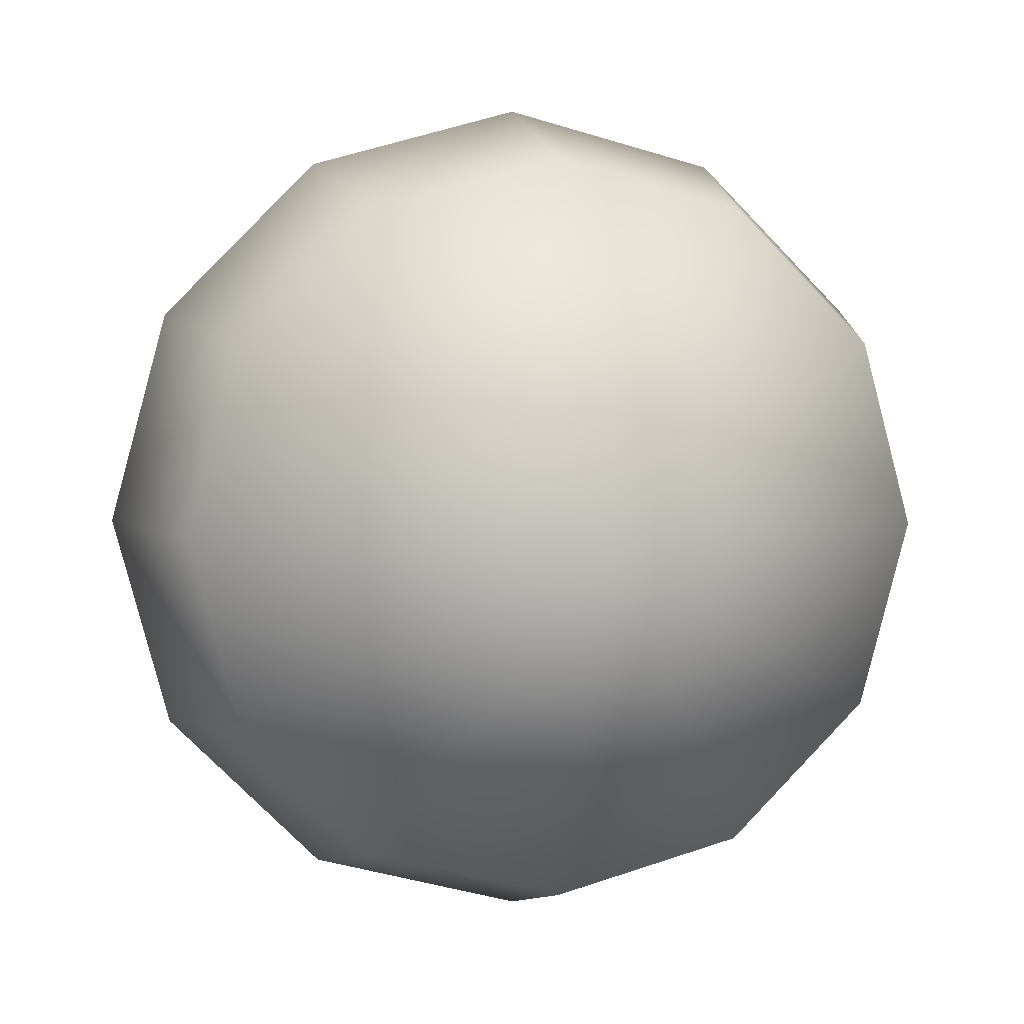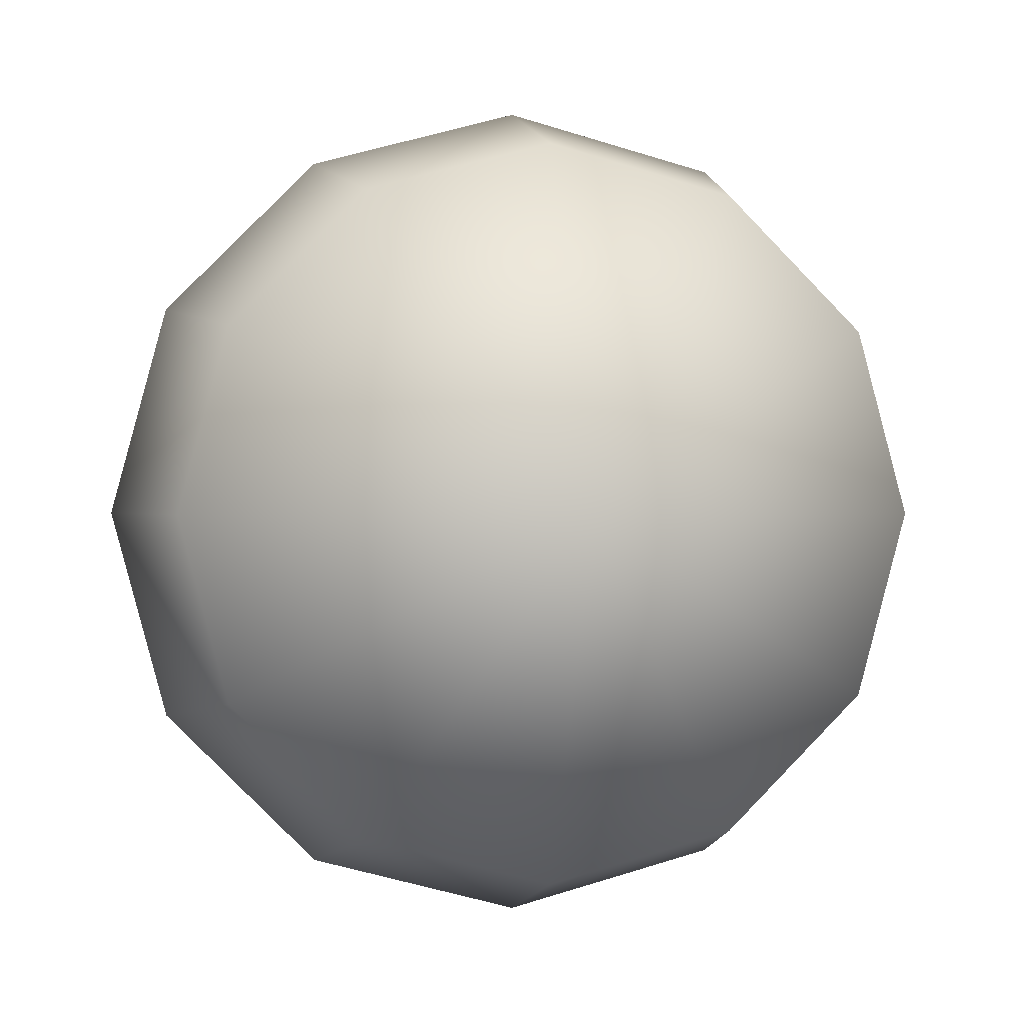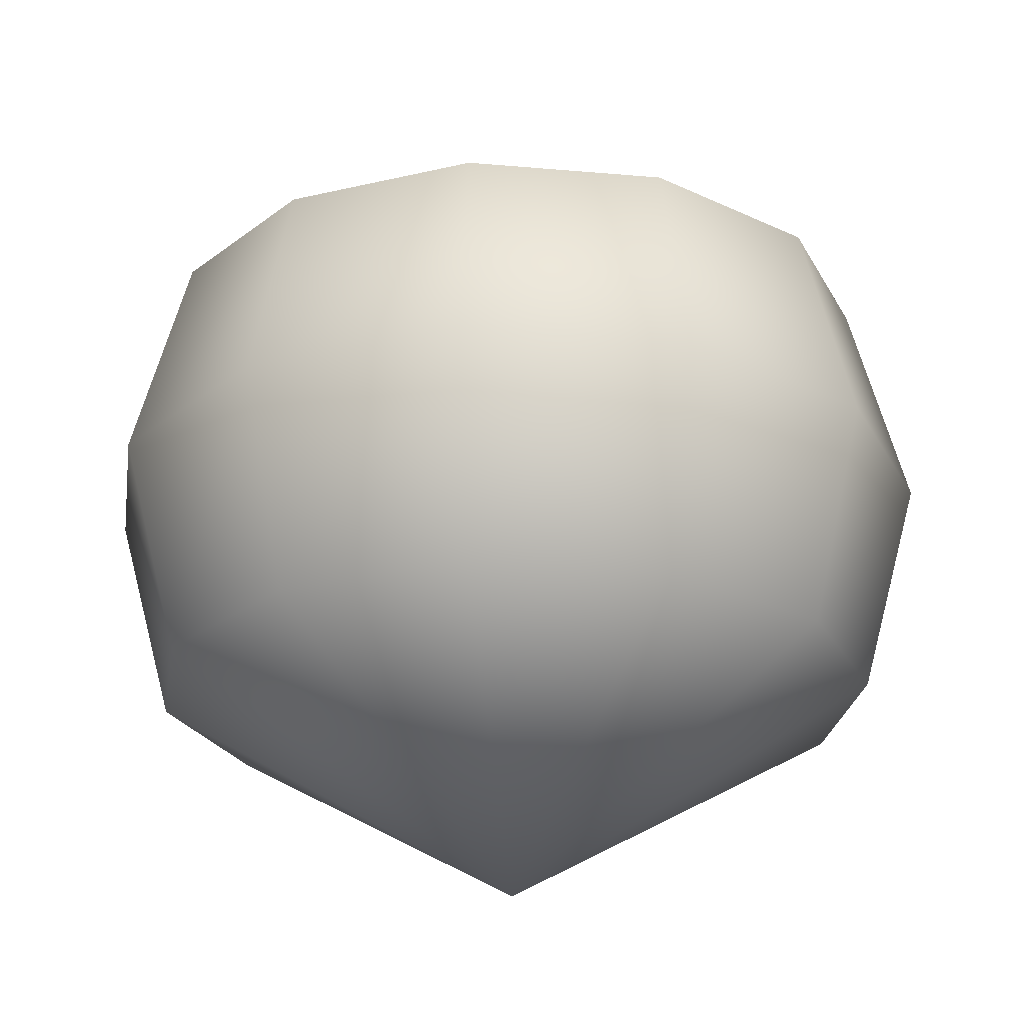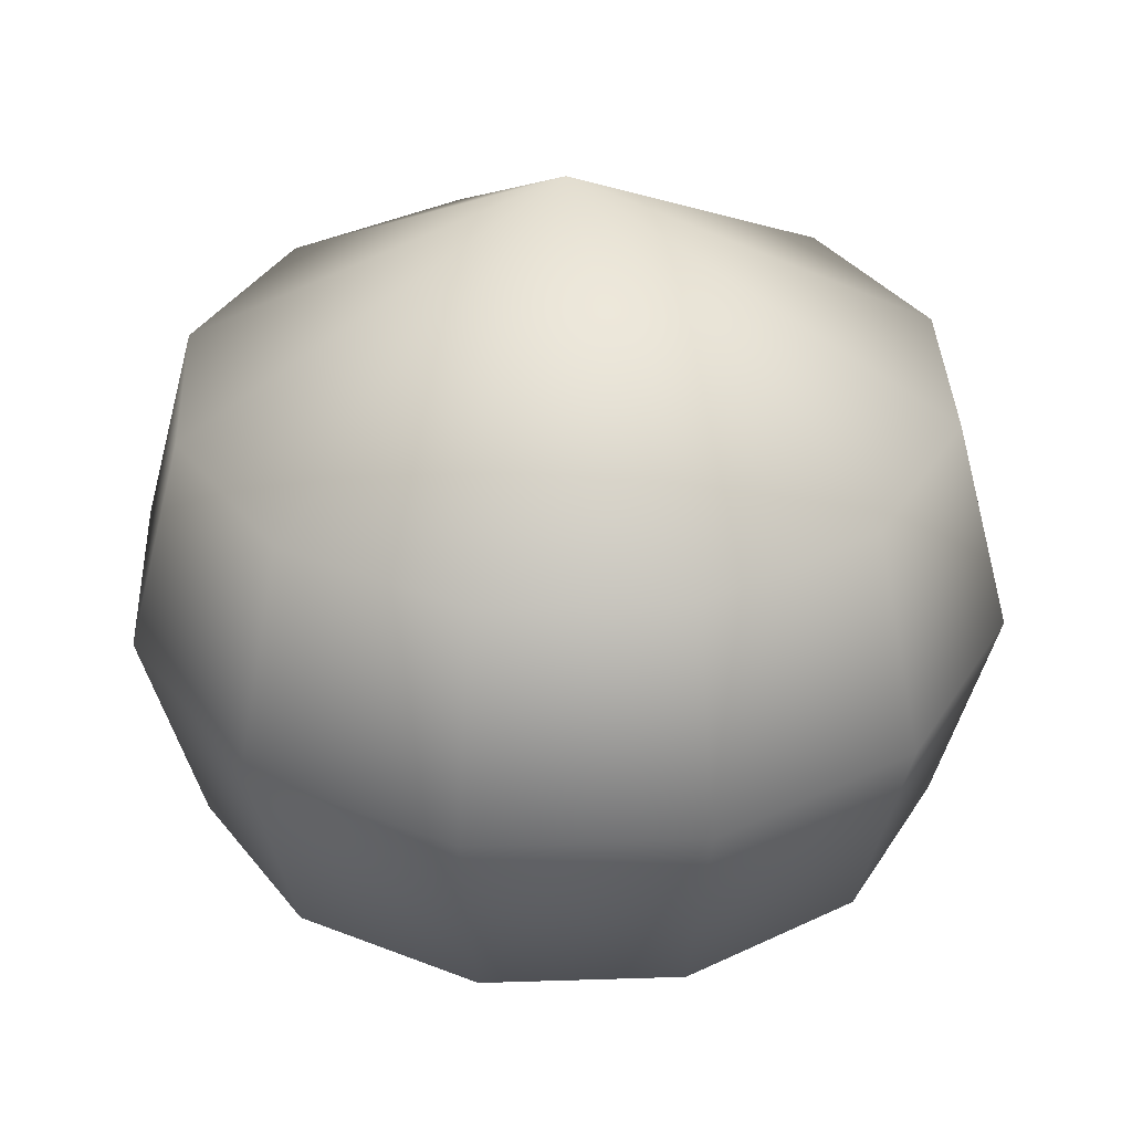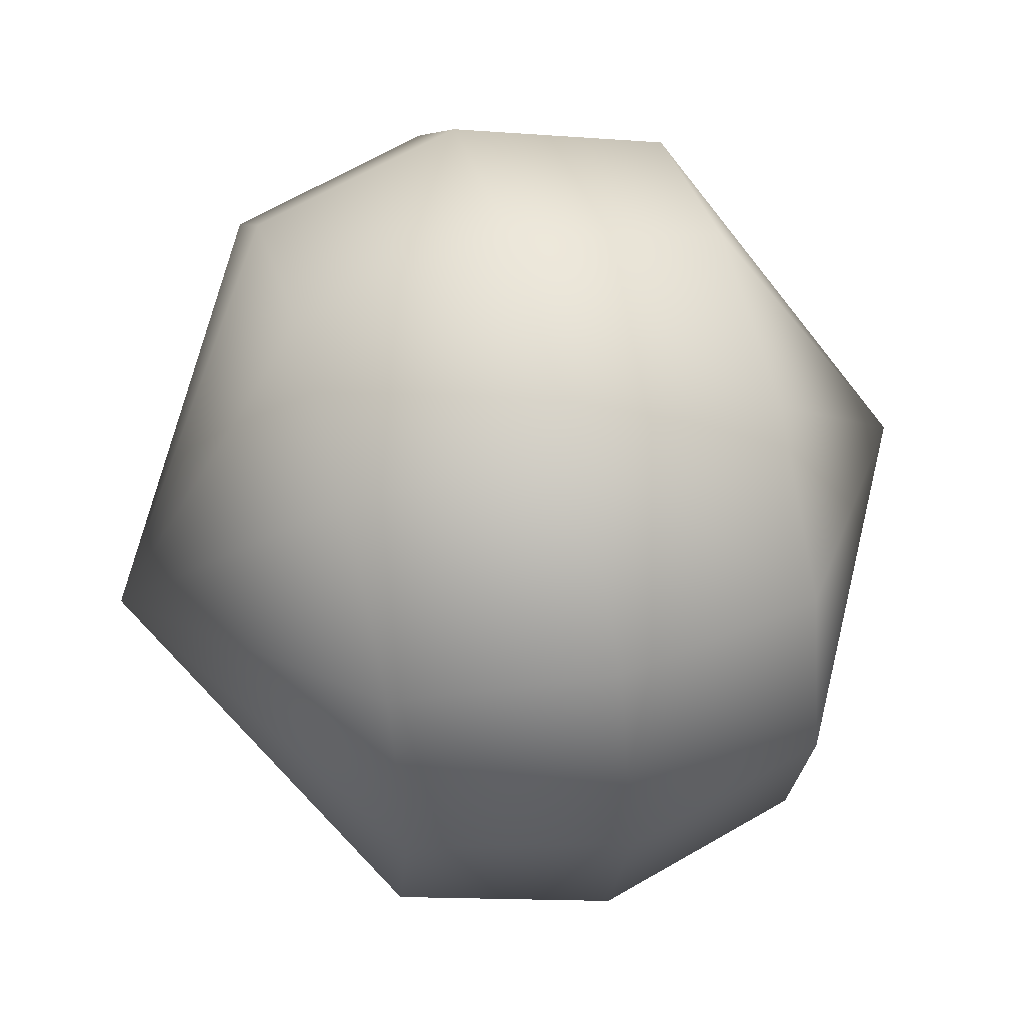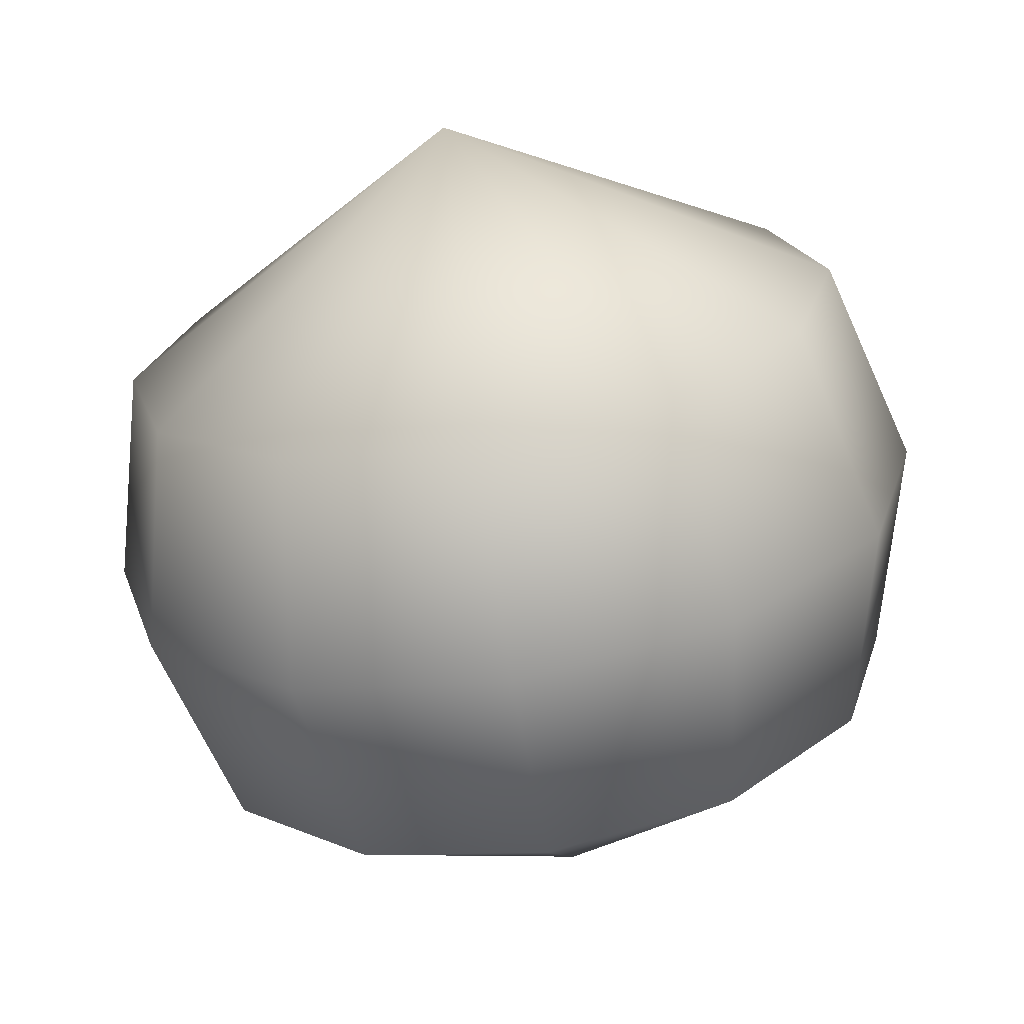
<metadata>
{"format":"obj","ext":"obj","renderer":"f3d","projection":"perspective","resolution":1024,"background":"white","views":[{"elev":5.3,"azim":167.3,"up":"+Y"},{"elev":0.6,"azim":-10.3,"up":"+Y"},{"elev":-24.0,"azim":-83.4,"up":"+Z"},{"elev":35.4,"azim":72.6,"up":"+Z"},{"elev":52.5,"azim":74.0,"up":"+Y"},{"elev":-68.3,"azim":9.4,"up":"+Y"}]}
</metadata>
<code>
g e008v001_m
v 0.1713 0.09673 0
v 0.1713 0.1956 0.0989
v 0.1978 0.1956 0
v 0.1484 0.11 0.0989
v 0.0989 0.02433 0
v 0.1484 0.2813 0.0989
v 0.1713 0.2945 0
v 0.08565 0.04728 0.0989
v 3.576e-07 -0.002175 0
v 3.576e-07 0.1956 0.1978
v 0.08565 0.344 0.0989
v 3.576e-07 0.02433 0.0989
v 0.0989 0.3669 0
v -0.0989 0.02433 0
v 3.576e-07 0.3669 0.0989
v 3.576e-07 0.3934 0
v -0.08565 0.04728 0.0989
v -0.1713 0.09673 0
v -0.08565 0.344 0.0989
v -0.0989 0.3669 0
v -0.1484 0.11 0.0989
v -0.1978 0.1956 0
v -0.1484 0.2813 0.0989
v -0.1713 0.2945 0
v -0.1713 0.1956 0.0989
v 0.1484 0.11 -0.0989
v 0.1713 0.09673 0
v 0.1978 0.1956 0
v 0.08565 0.04728 -0.0989
v 0.0989 0.02433 0
v 0.1713 0.1956 -0.0989
v 0.1713 0.2945 0
v 3.576e-07 0.1956 -0.1978
v 3.576e-07 0.02433 -0.0989
v 0.1484 0.2813 -0.0989
v -0.08565 0.04728 -0.0989
v 3.576e-07 -0.002175 0
v 0.0989 0.3669 0
v -0.0989 0.02433 0
v 0.08565 0.344 -0.0989
v 3.576e-07 0.3934 0
v -0.1484 0.11 -0.0989
v -0.1713 0.09673 0
v 3.576e-07 0.3669 -0.0989
v -0.0989 0.3669 0
v -0.1713 0.1956 -0.0989
v -0.1978 0.1956 0
v -0.08565 0.344 -0.0989
v -0.1713 0.2945 0
v -0.1484 0.2813 -0.0989
g e008v001_m_0
f 3 2 1
f 2 4 1
f 1 4 5
f 6 2 3
f 7 6 3
f 4 8 5
f 5 8 9
f 2 10 4
f 6 10 2
f 4 10 8
f 11 10 6
f 11 6 7
f 8 10 12
f 8 12 9
f 13 11 7
f 9 12 14
f 15 11 13
f 15 10 11
f 16 15 13
f 12 17 14
f 12 10 17
f 14 17 18
f 19 15 16
f 19 10 15
f 20 19 16
f 17 21 18
f 17 10 21
f 18 21 22
f 23 19 20
f 23 10 19
f 24 23 20
f 22 25 24
f 21 25 22
f 21 10 25
f 25 23 24
f 25 10 23
f 28 27 26
f 26 27 29
f 27 30 29
f 31 28 26
f 32 28 31
f 29 33 26
f 26 33 31
f 29 30 34
f 34 33 29
f 31 33 35
f 35 32 31
f 36 33 34
f 30 37 34
f 34 37 36
f 38 32 35
f 37 39 36
f 40 38 35
f 35 33 40
f 41 38 40
f 36 39 42
f 42 33 36
f 39 43 42
f 44 41 40
f 40 33 44
f 45 41 44
f 42 43 46
f 46 33 42
f 43 47 46
f 48 45 44
f 44 33 48
f 49 45 48
f 50 33 46
f 46 47 50
f 48 33 50
f 50 49 48
f 47 49 50

</code>
